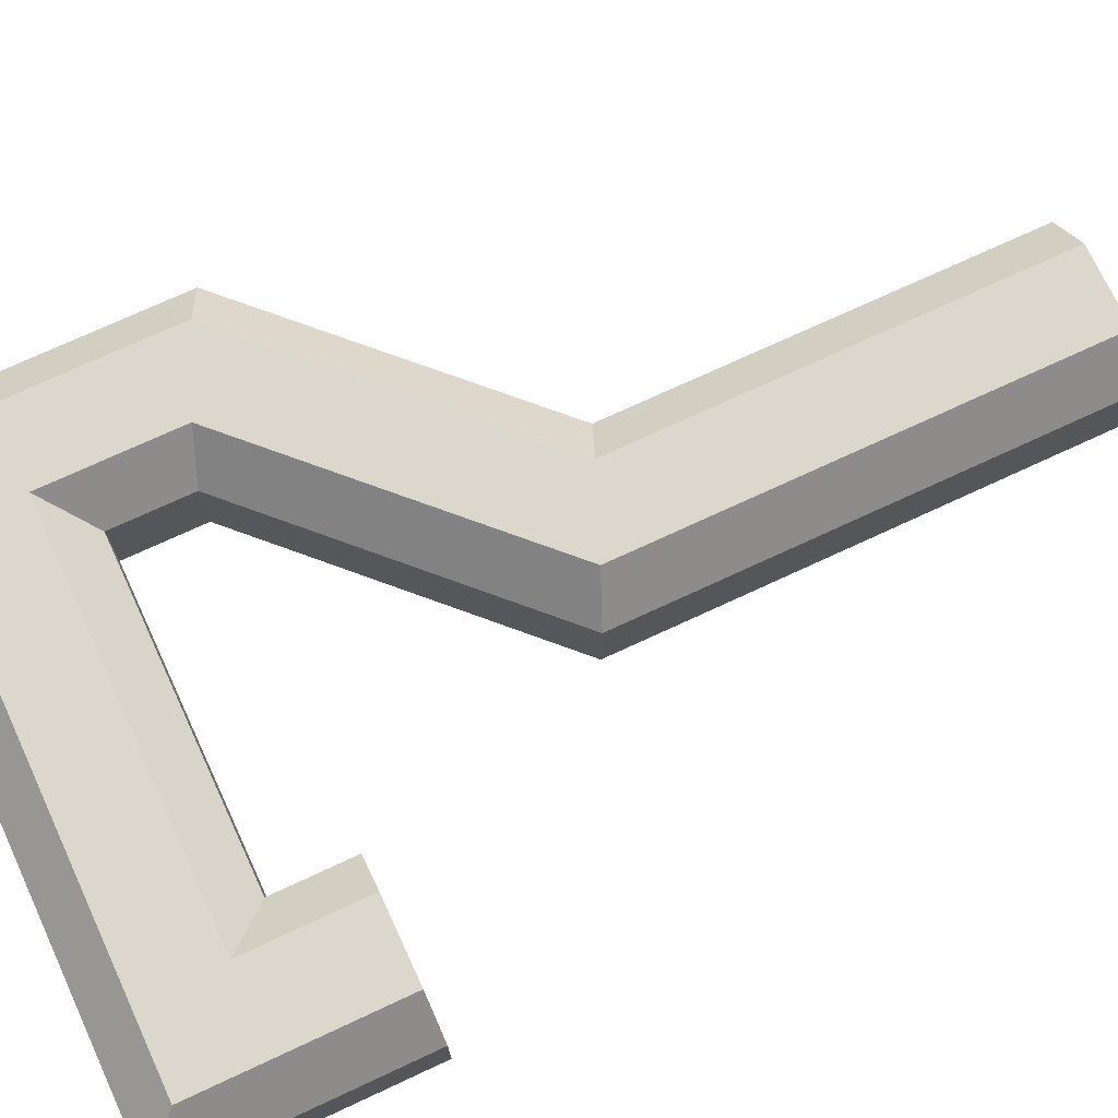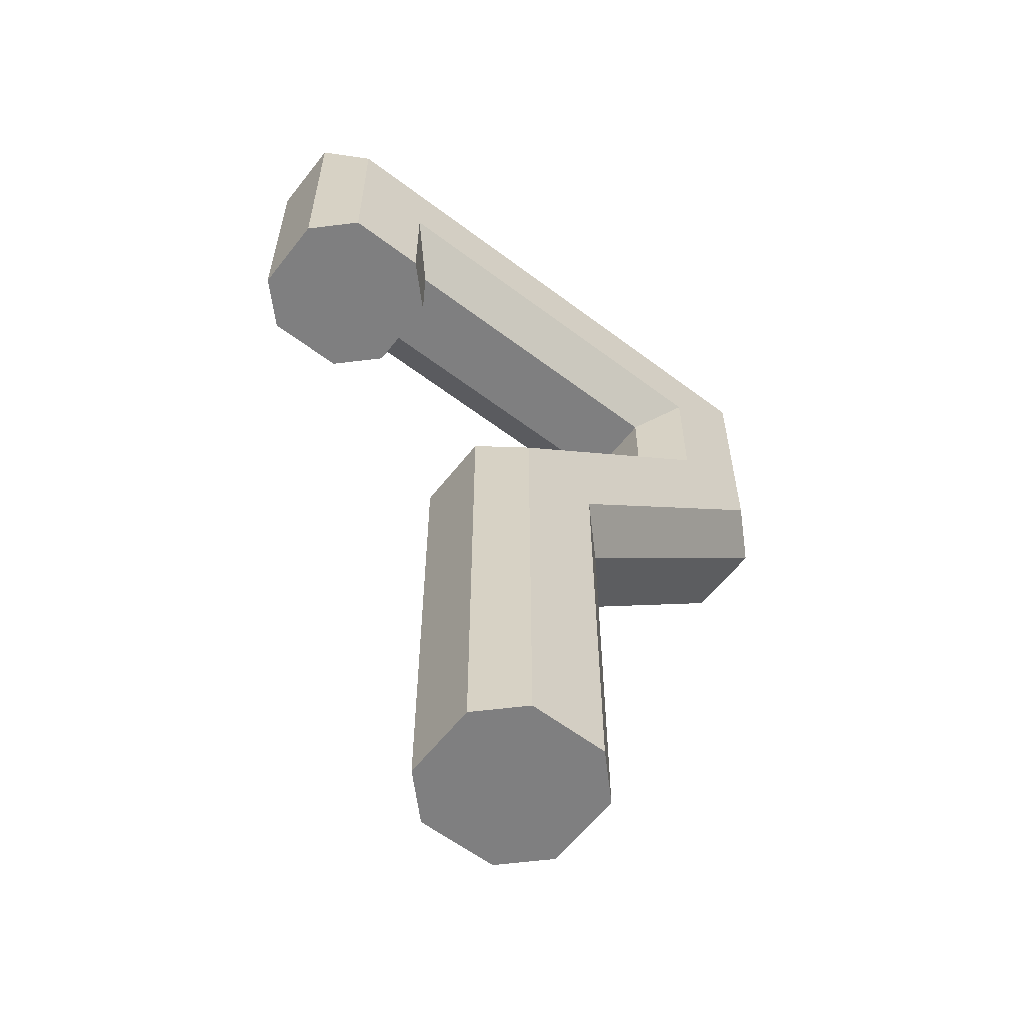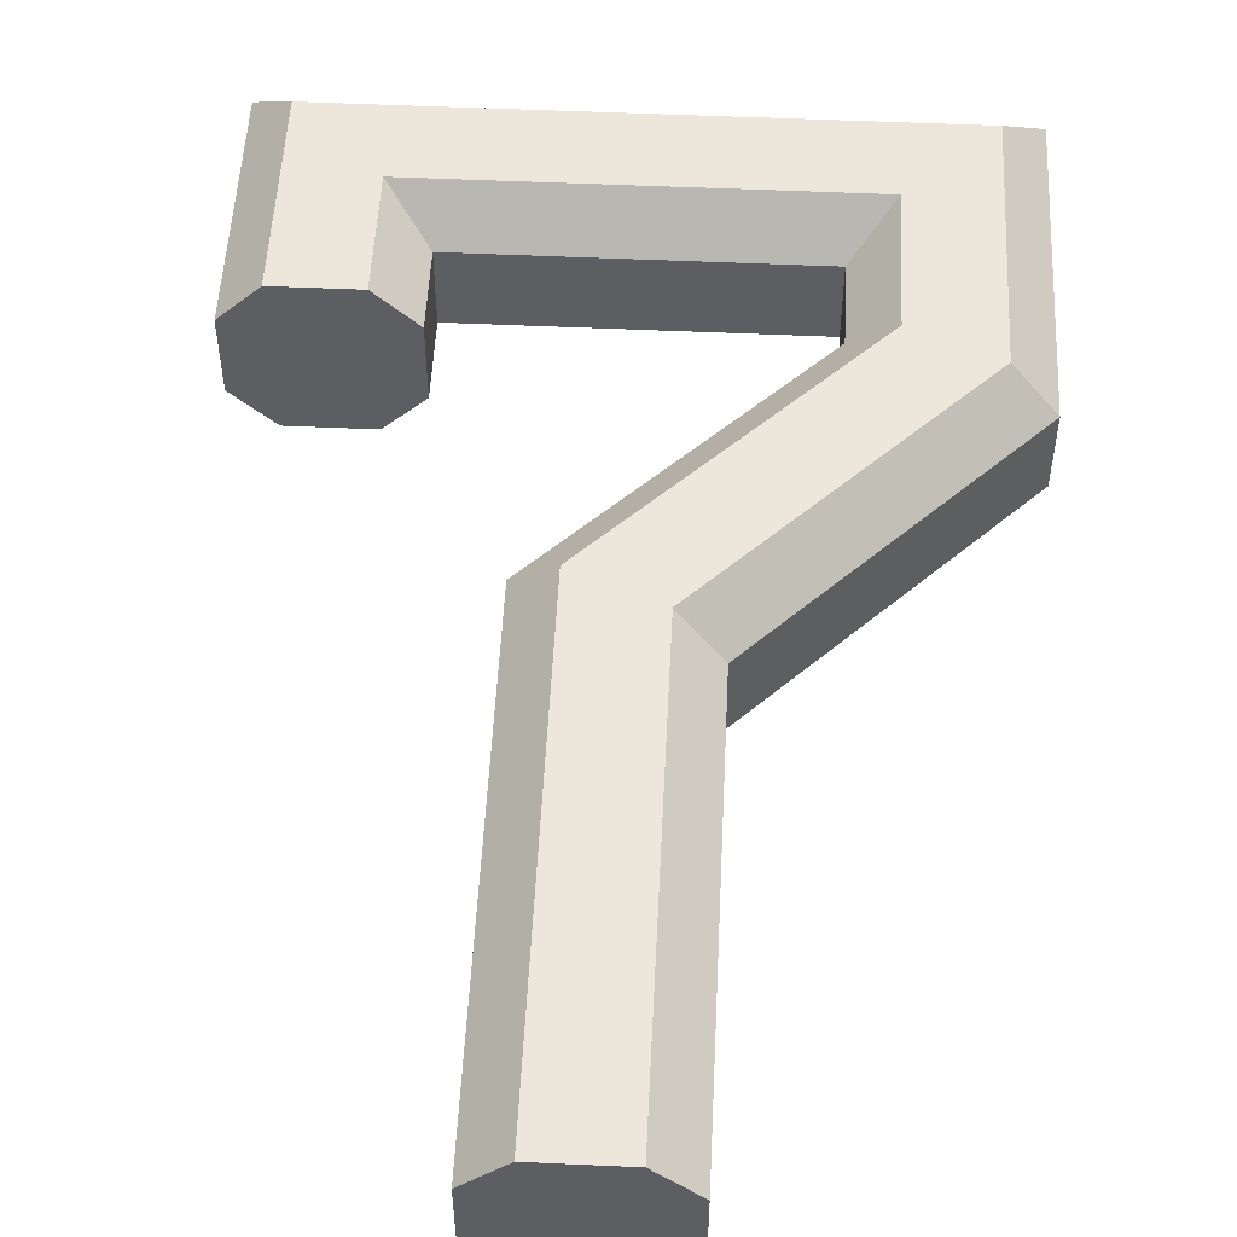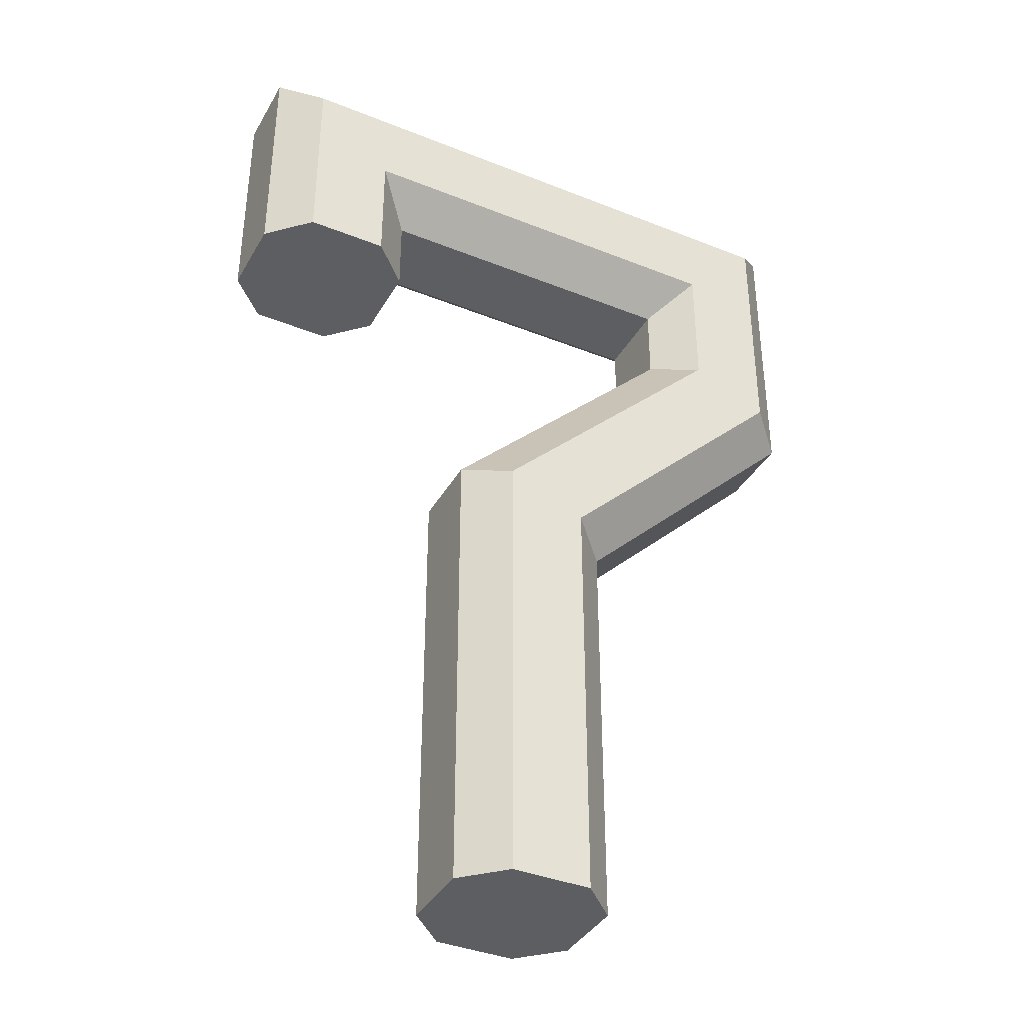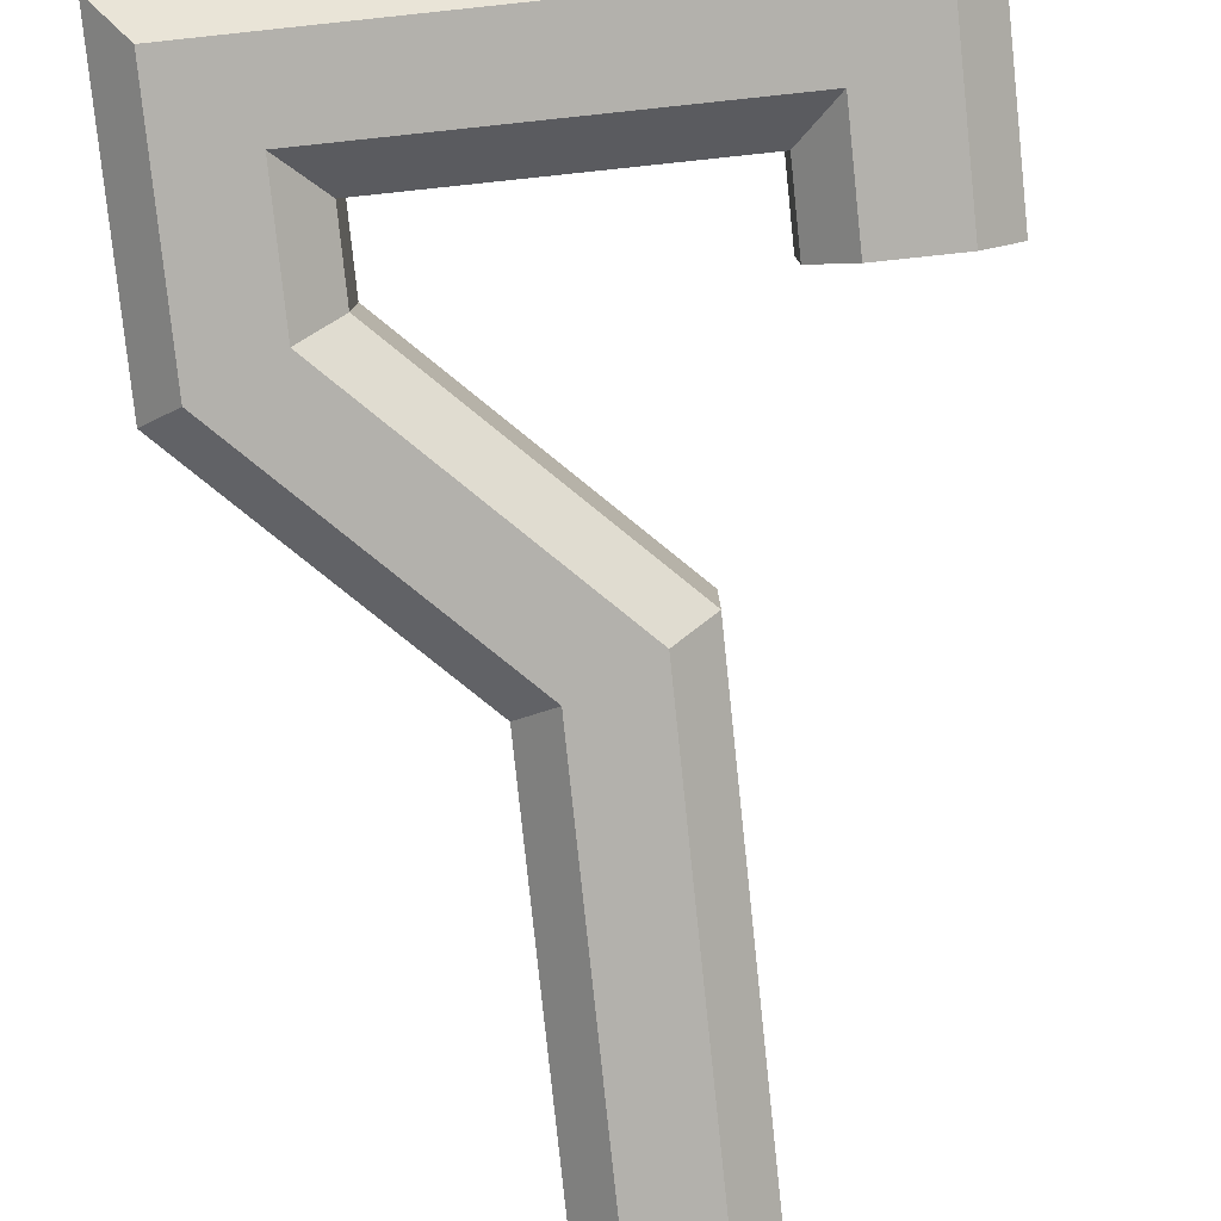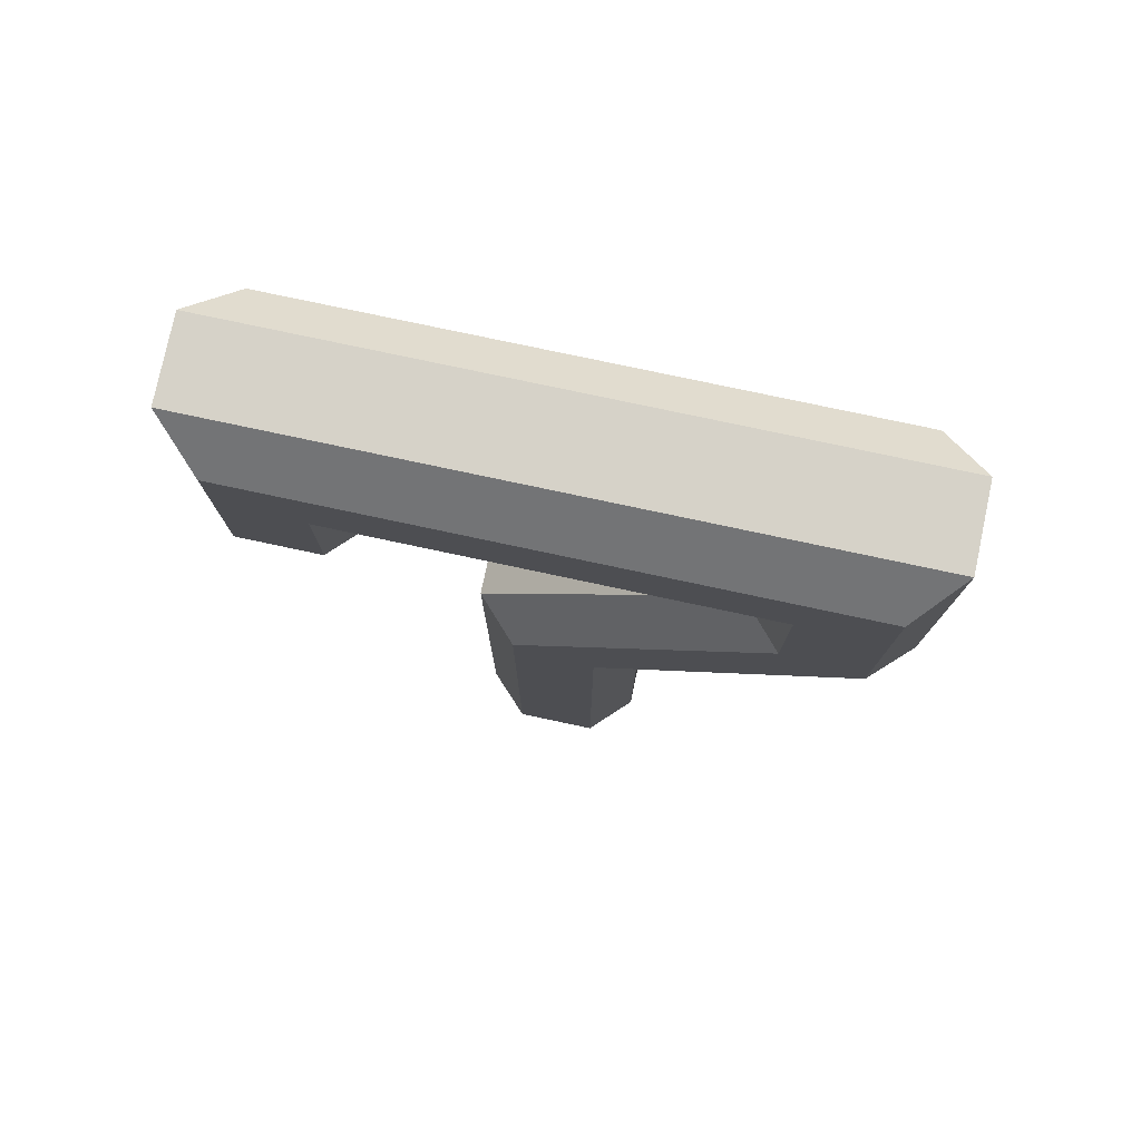
<metadata>
{"format":"obj","ext":"obj","renderer":"f3d","projection":"perspective","resolution":1024,"background":"white","views":[{"elev":73.1,"azim":-114.9,"up":"+Z"},{"elev":-59.8,"azim":-37.8,"up":"+Y"},{"elev":52.6,"azim":2.8,"up":"+Z"},{"elev":-38.3,"azim":-26.9,"up":"+Y"},{"elev":-79.1,"azim":-174.0,"up":"+Z"},{"elev":78.2,"azim":12.0,"up":"+Y"}]}
</metadata>
<code>
o 7
v -0.2 0.3 -0.05
v -0.25 0.3 -0.1
v -0.2 0.4 -0.05
v -0.25 0.45 -0.1
v 0.2 0.4 -0.05
v 0.25 0.45 -0.1
v 0.2 0.3 -0.05
v 0.25 0.2793 -0.1
v -0.1 0 -0.05
v -0.05 -0.02071 -0.1
v -0.05 -0.6 -0.1
v -0.1 -0.6 -0.05
v 0.05 -0.6 -0.1
v 0.05 -0.06213 -0.1
v 0.35 0.2379 -0.1
v 0.35 0.55 -0.1
v -0.35 0.55 -0.1
v -0.35 0.3 -0.1
v -0.4 0.3 0.05
v -0.4 0.3 -0.05
v -0.35 0.3 0.1
v -0.2 0.3 0.05
v -0.25 0.3 0.1
v -0.2 0.4 0.05
v -0.1 0 0.05
v -0.1 -0.6 0.05
v -0.05 -0.02071 0.1
v -0.05 -0.6 0.1
v 0.25 0.2793 0.1
v 0.2 0.3 0.05
v 0.25 0.45 0.1
v 0.2 0.4 0.05
v -0.25 0.45 0.1
v 0.1 -0.6 -0.05
v 0.1 -0.08284 -0.05
v 0.4 0.2172 -0.05
v -0.4 0.6 -0.05
v 0.4 0.6 -0.05
v 0.1 -0.6 0.05
v 0.1 -0.08284 0.05
v 0.4 0.2172 0.05
v 0.4 0.6 0.05
v -0.4 0.6 0.05
v -0.35 0.55 0.1
v 0.35 0.55 0.1
v 0.35 0.2379 0.1
v 0.05 -0.06213 0.1
v 0.05 -0.6 0.1
f 1 2 3
f 3 2 4
f 5 3 6
f 6 3 4
f 7 5 8
f 8 5 6
f 9 7 10
f 10 7 8
f 11 12 10
f 10 12 9
f 13 11 14
f 14 11 10
f 14 10 8
f 14 8 15
f 15 8 6
f 15 6 16
f 16 6 4
f 16 4 17
f 17 4 18
f 18 4 2
f 1 19 2
f 2 19 20
f 2 20 18
f 19 1 21
f 21 1 22
f 21 22 23
f 1 3 22
f 22 3 24
f 25 26 27
f 27 26 28
f 29 30 27
f 27 30 25
f 31 32 29
f 29 32 30
f 31 33 32
f 32 33 24
f 33 23 24
f 24 23 22
f 9 12 25
f 25 12 26
f 7 9 30
f 30 9 25
f 5 7 32
f 32 7 30
f 3 5 24
f 24 5 32
f 34 13 35
f 35 13 14
f 14 15 35
f 35 15 36
f 18 20 17
f 17 20 37
f 15 16 36
f 36 16 38
f 37 38 17
f 17 38 16
f 34 35 39
f 39 35 40
f 35 36 40
f 40 36 41
f 36 38 41
f 41 38 42
f 38 37 42
f 42 37 43
f 37 20 43
f 43 20 19
f 43 19 44
f 44 19 21
f 44 45 43
f 43 45 42
f 42 45 41
f 41 45 46
f 41 46 40
f 40 46 47
f 47 48 40
f 40 48 39
f 29 27 47
f 47 27 28
f 47 28 48
f 47 46 29
f 29 46 31
f 31 46 45
f 31 45 44
f 31 44 33
f 33 44 21
f 33 21 23
f 11 13 12
f 12 13 26
f 26 13 34
f 26 34 28
f 28 34 39
f 28 39 48

</code>
